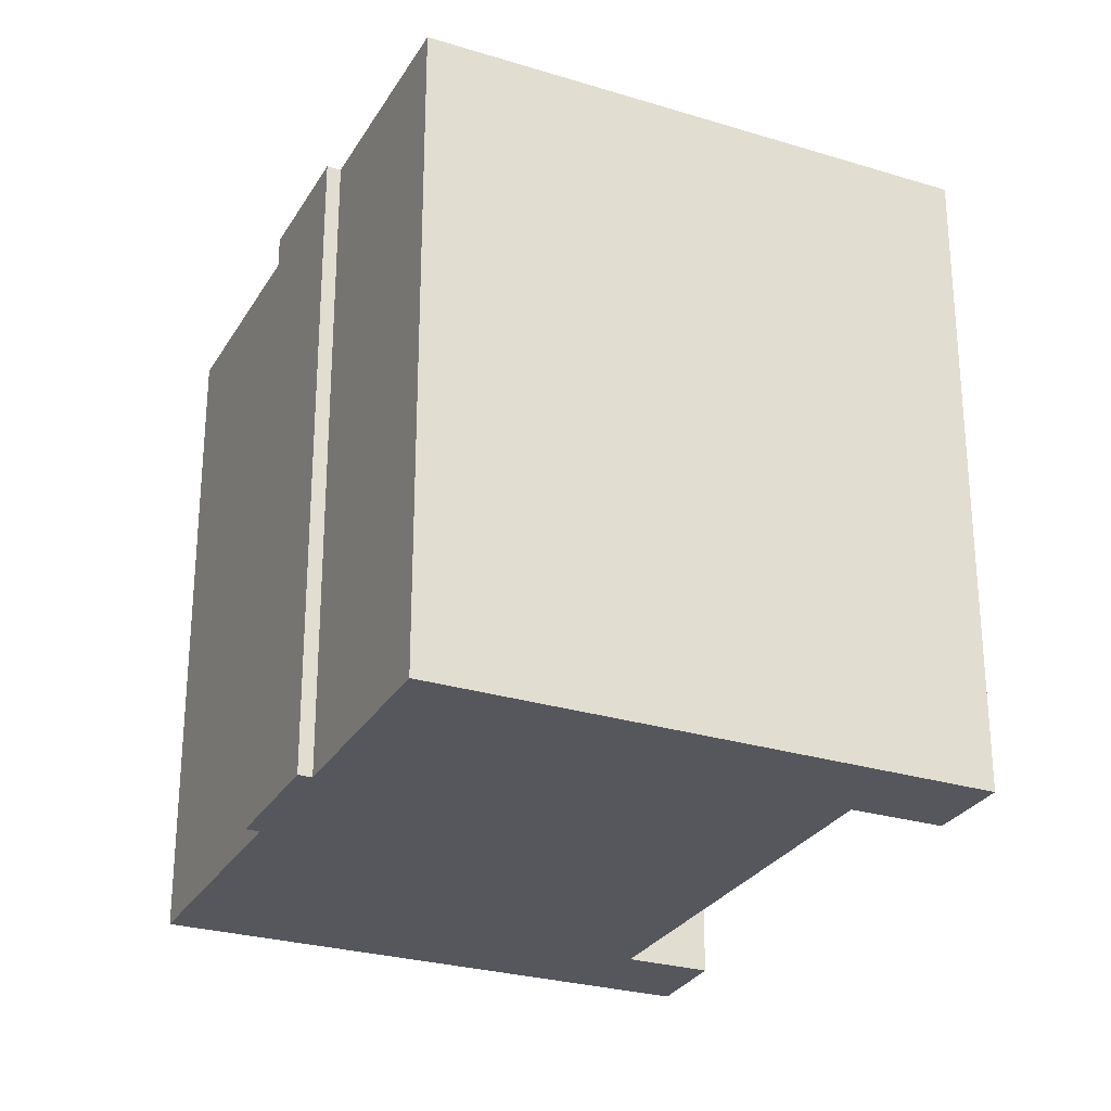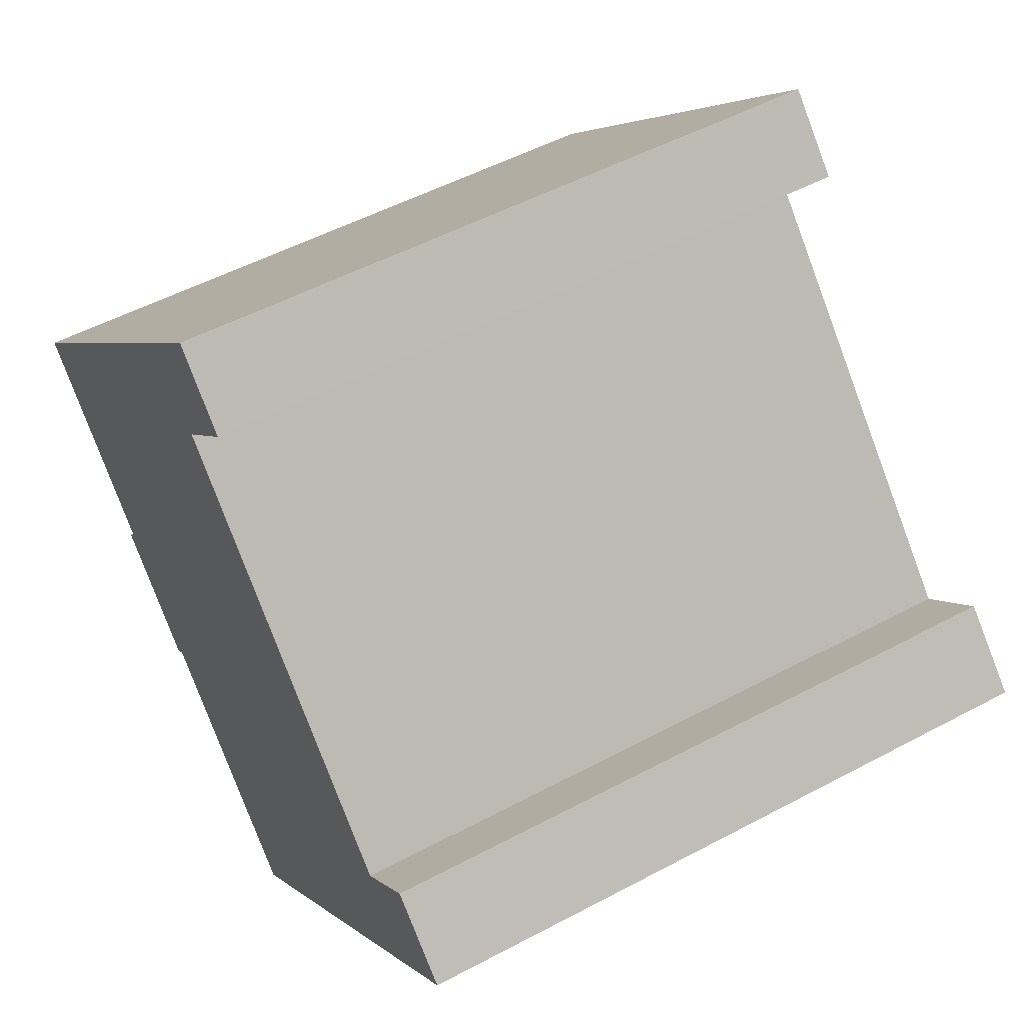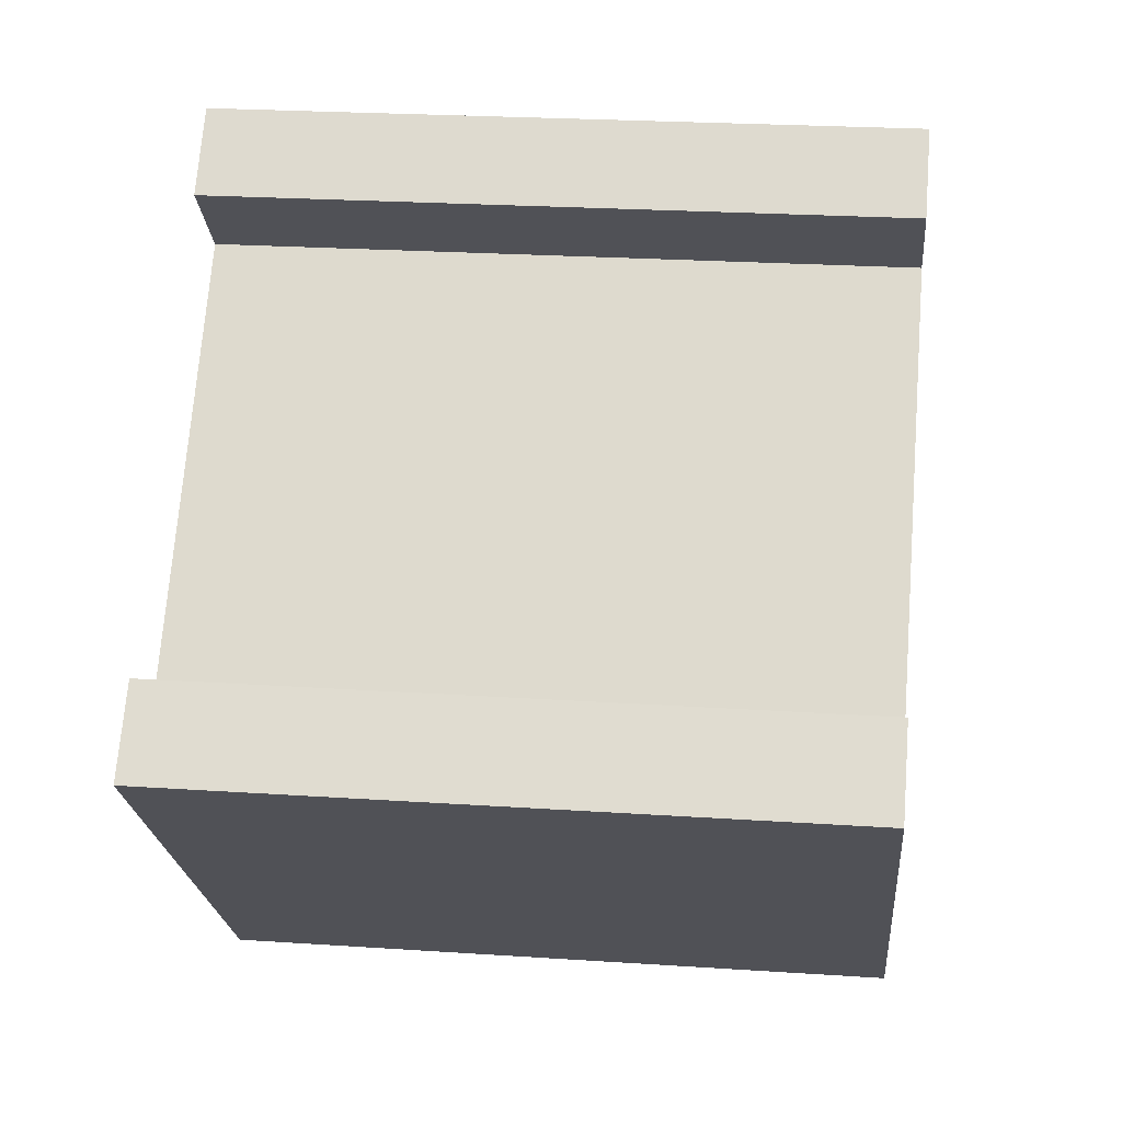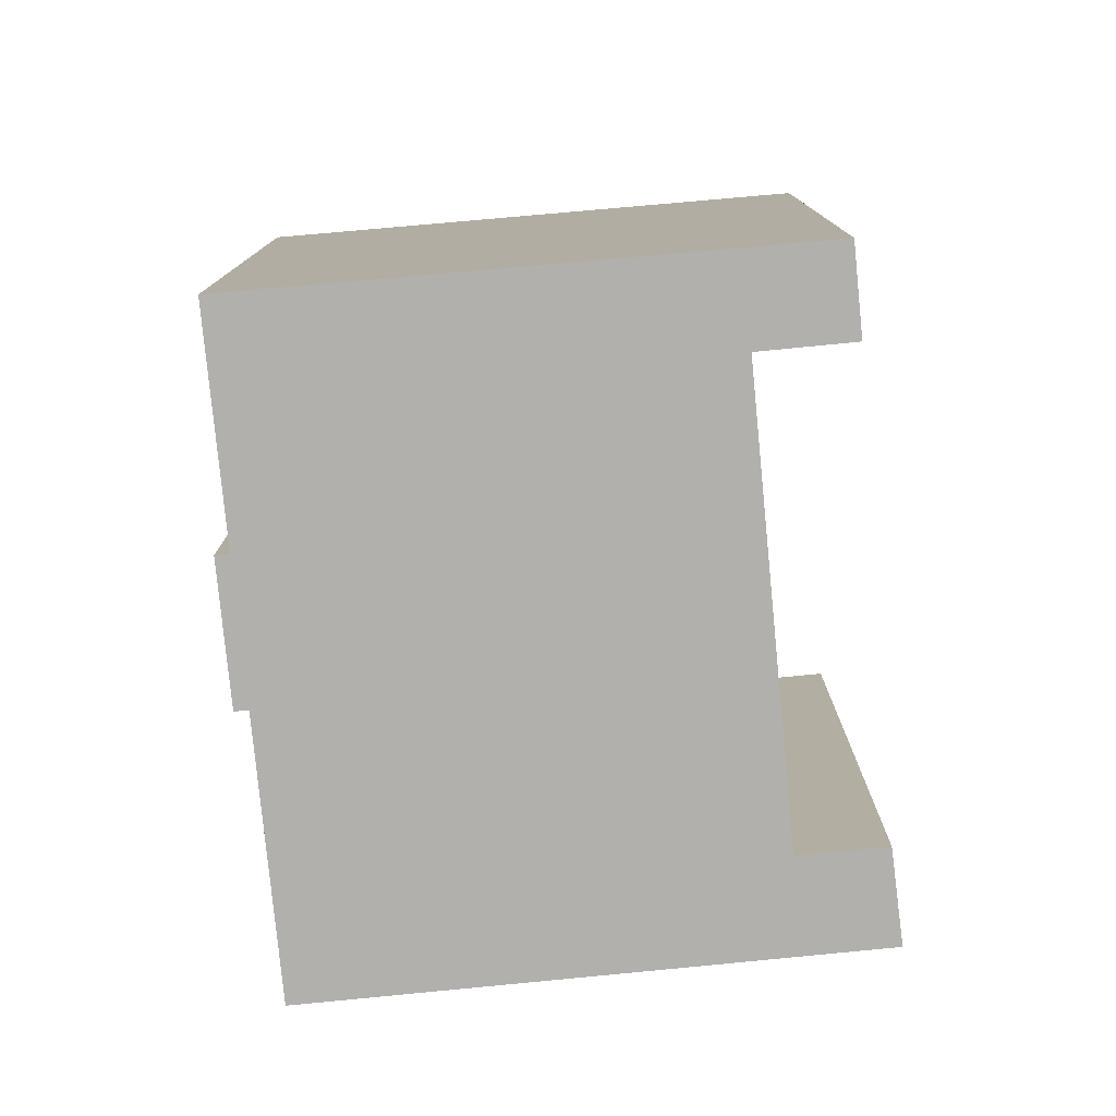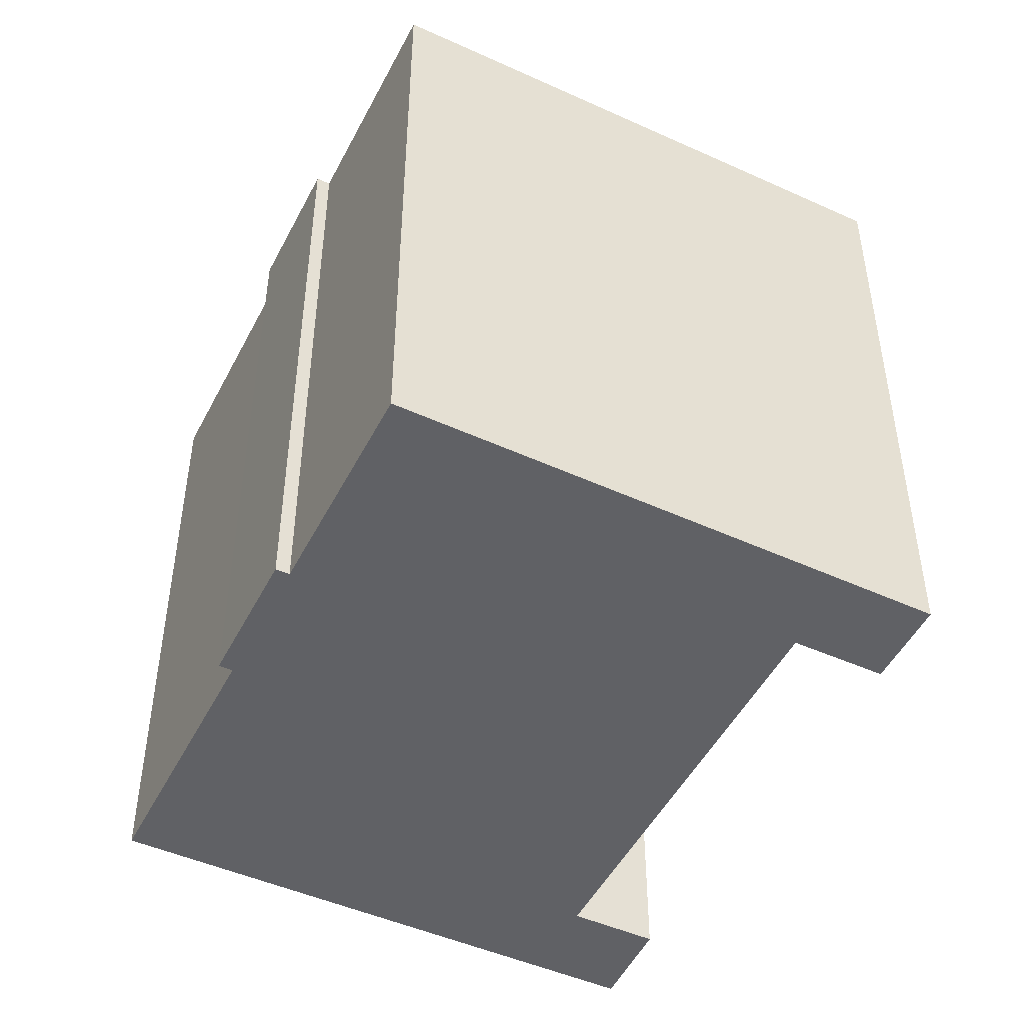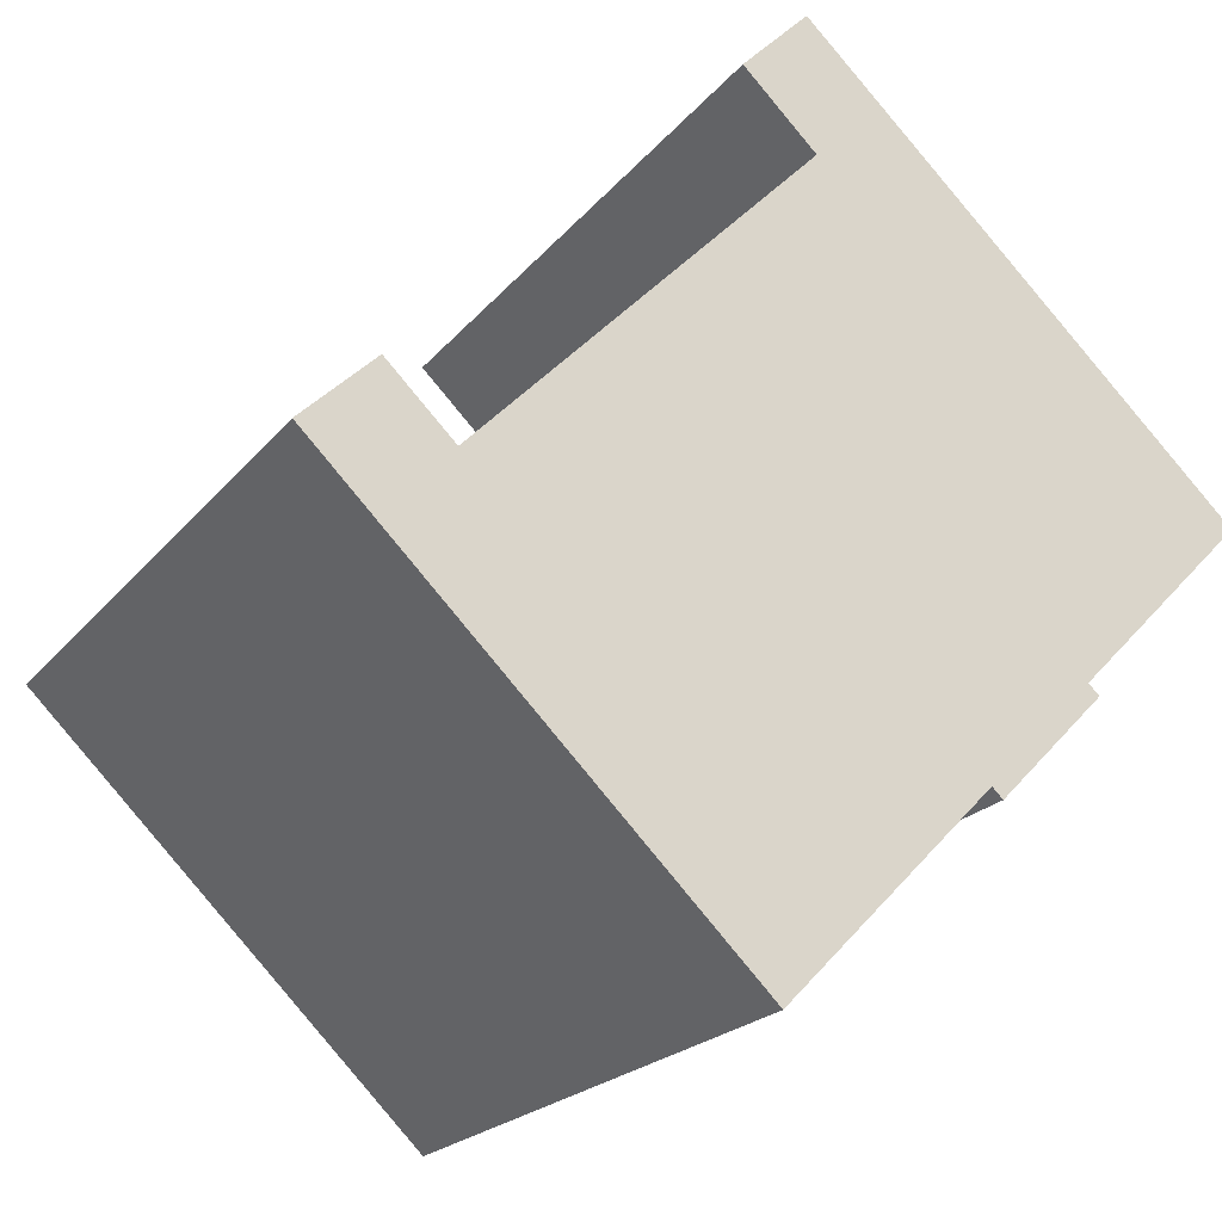
<metadata>
{"format":"obj","ext":"obj","renderer":"f3d","projection":"perspective","resolution":1024,"background":"white","views":[{"elev":-27.6,"azim":-68.9,"up":"+Y"},{"elev":51.6,"azim":59.9,"up":"+Z"},{"elev":23.7,"azim":96.4,"up":"+Z"},{"elev":-78.8,"azim":-38.7,"up":"+Y"},{"elev":-48.7,"azim":-70.6,"up":"+Y"},{"elev":-20.7,"azim":152.9,"up":"+Z"}]}
</metadata>
<code>
v  3.505 14.4 -3.604
v  3.279 2.34e-16 -3.821
v  3.504 2.206e-16 -3.603
v  3.28 14.4 -3.822
v  0.0003064 14.4 -0.0004567
v  0 0 0
v  9.007 14.4 8.581
v  9.007 -5.255e-16 8.582
v  10.38 -4.395e-16 7.177
v  10.38 14.4 7.177
v  8.87 -3.493e-16 5.704
v  8.87 14.4 5.704
v  15.87 9.067e-17 -1.481
v  15.87 14.4 -1.481
v  17.26 14.4 -0.1229
v  17.26 7.495e-18 -0.1224
v  18.77 9.641e-17 -1.575
v  18.77 14.4 -1.575
v  9.944 6.262e-16 -10.23
v  9.944 14.4 -10.23
v  5.68 14.4 -5.842
v  5.68 3.577e-16 -5.841
v  5.457 3.71e-16 -6.059
v  5.457 14.4 -6.059
v  4.234 14.4 -4.802
v  4.234 2.94e-16 -4.802
g defaultobject
f 1 2 3
f 2 1 4
f 5 3 6
f 3 5 1
f 7 6 8
f 6 7 5
f 9 7 8
f 7 9 10
f 11 10 9
f 10 11 12
f 13 12 11
f 12 13 14
f 15 13 16
f 13 15 14
f 17 15 16
f 15 17 18
f 19 18 17
f 18 19 20
f 21 19 22
f 19 21 20
f 23 21 22
f 21 23 24
f 25 23 26
f 23 25 24
f 4 26 2
f 26 4 25
f 26 3 2
f 23 22 26
f 3 8 6
f 8 3 11
f 8 11 9
f 11 3 13
f 13 3 26
f 13 26 22
f 13 22 19
f 13 19 17
f 17 16 13
f 25 21 24
f 5 12 14
f 12 5 7
f 12 7 10
f 21 18 20
f 18 21 25
f 18 25 4
f 18 4 1
f 18 1 14
f 14 1 5
f 18 14 15

</code>
